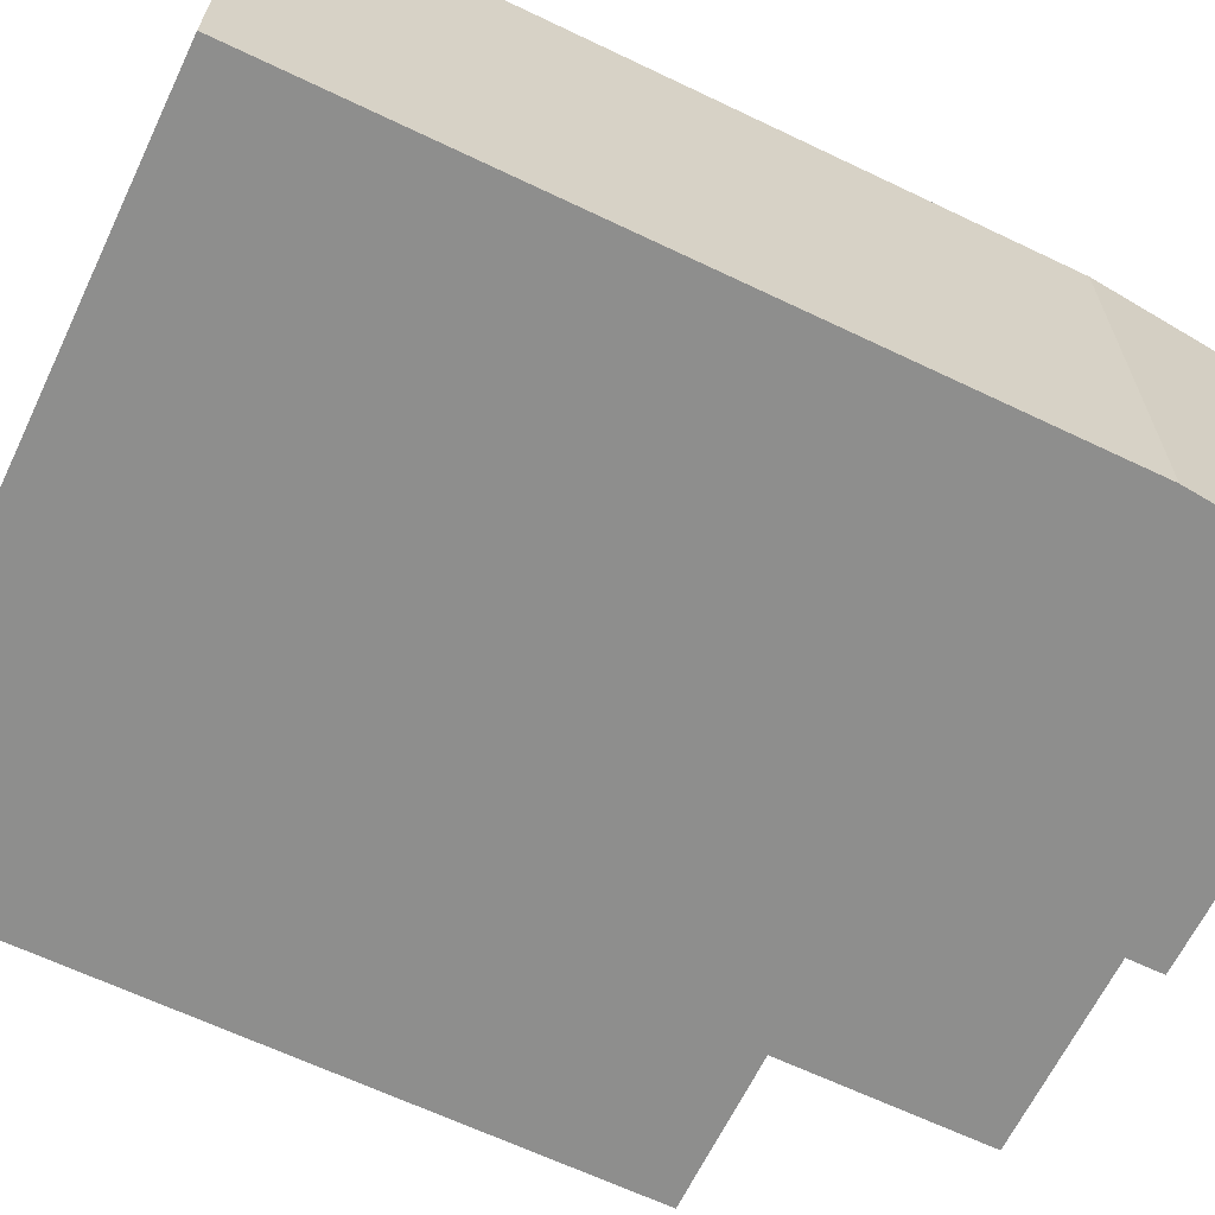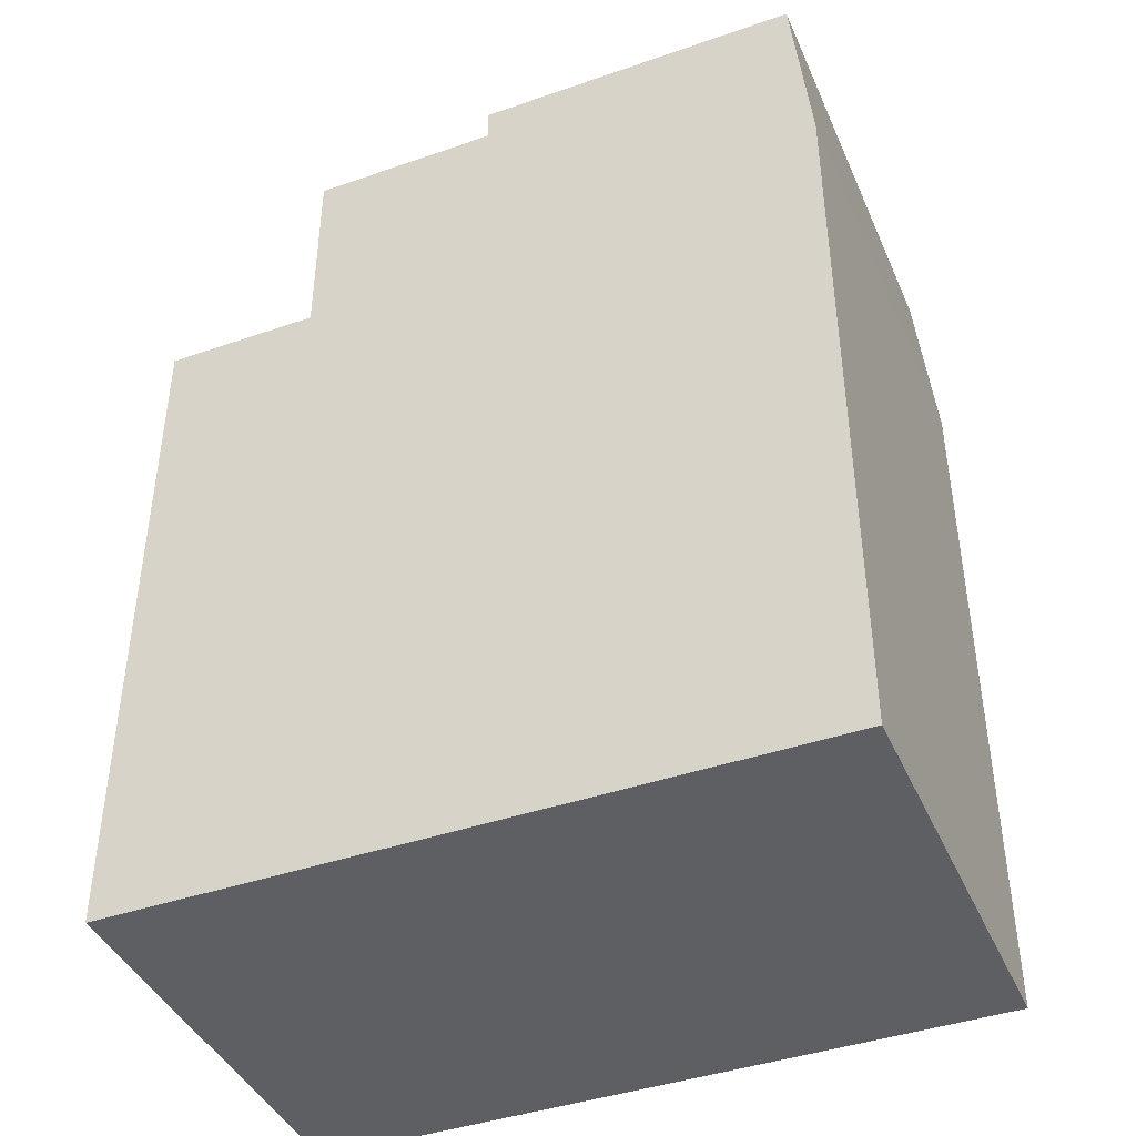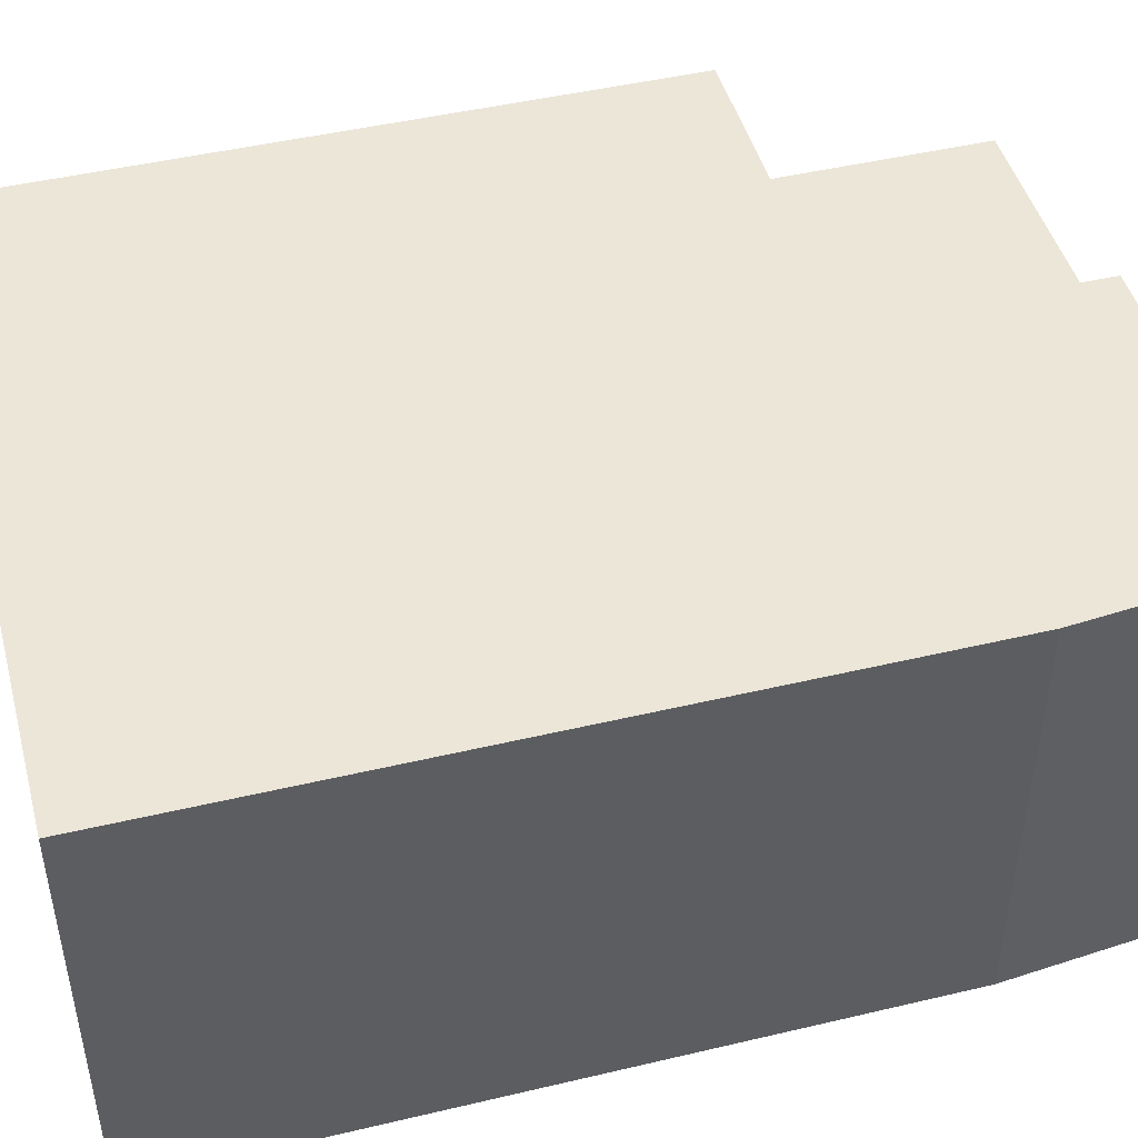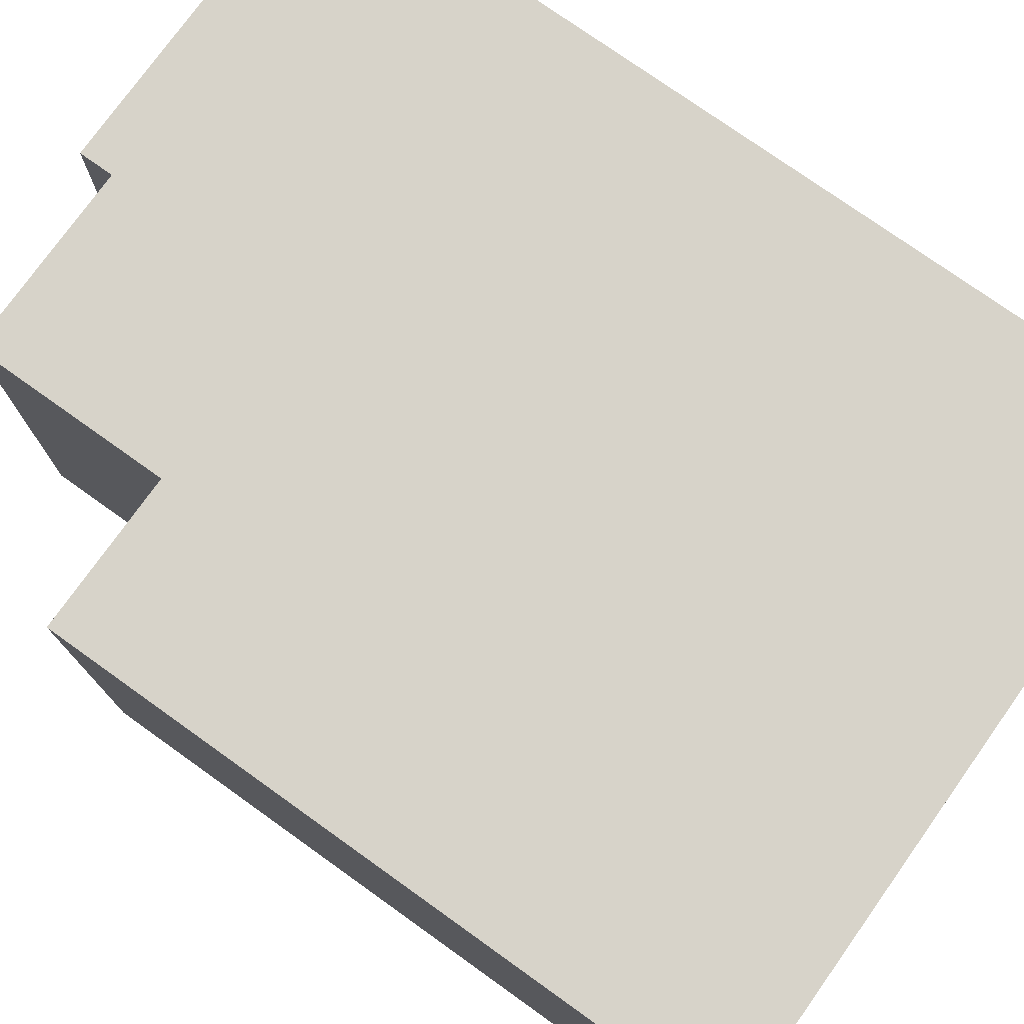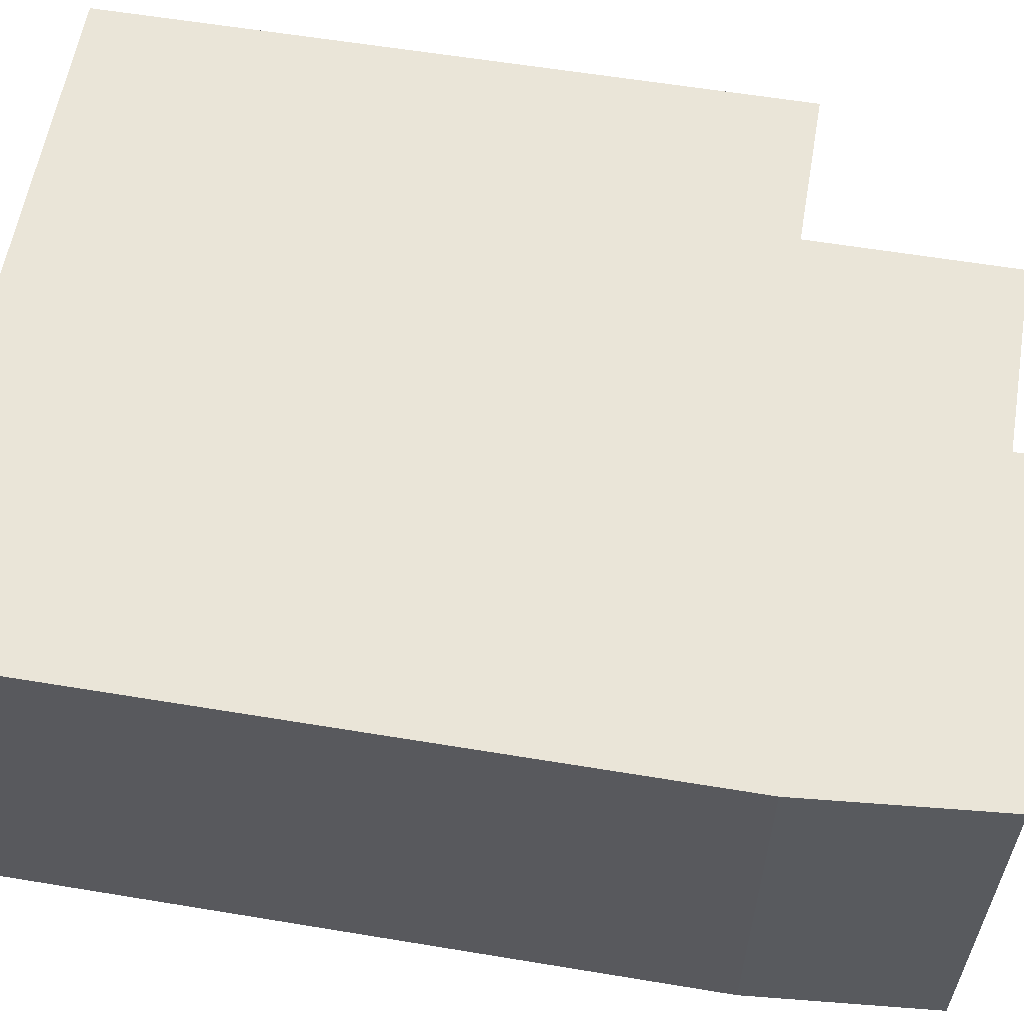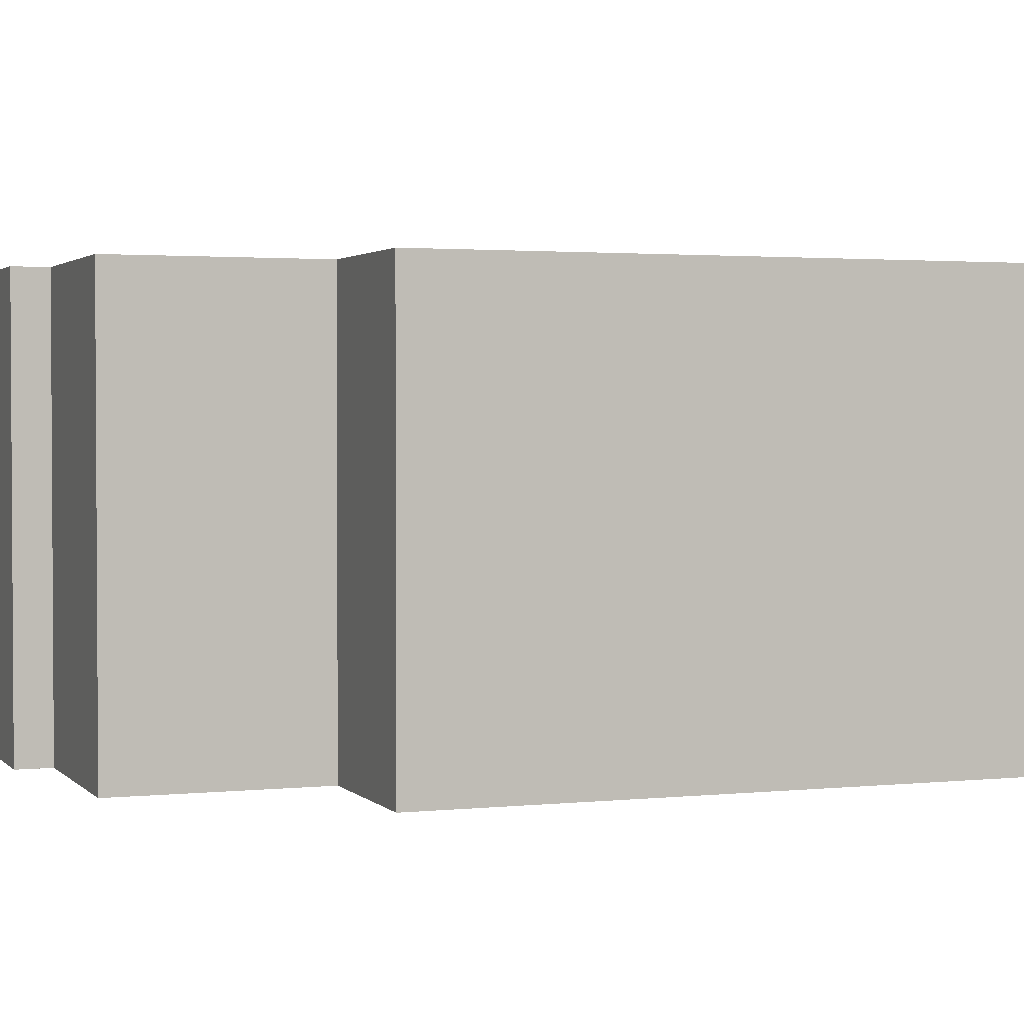
<metadata>
{"format":"obj","ext":"obj","renderer":"f3d","projection":"perspective","resolution":1024,"background":"white","views":[{"elev":-64.8,"azim":64.3,"up":"+Z"},{"elev":-42.0,"azim":22.6,"up":"+Y"},{"elev":46.4,"azim":74.9,"up":"+Z"},{"elev":76.2,"azim":-54.5,"up":"+Z"},{"elev":59.0,"azim":99.7,"up":"+Z"},{"elev":2.1,"azim":-110.6,"up":"+Z"}]}
</metadata>
<code>
g sbg_arkcityday_sf_building19
v -0 1.02 0
v -0.22 1.02 0
v -0.22 0.79 0
v -0.4 0.79 0
v -0.4 0 0
v 0.4 0 0
v 0.4 0.84 0
v 0.38 1.06 0
v -0 1.06 0
v -0 1.02 0.5
v -0.22 1.02 0.5
v -0.22 0.79 0.5
v -0.4 0.79 0.5
v -0.4 0 0.5
v 0.4 0 0.5
v 0.4 0.84 0.5
v 0.38 1.06 0.5
v -0 1.06 0.5
g sbg_arkcityday_sf_building19_0
f 9 8 1
f 8 7 1
f 5 4 3
f 6 5 3
f 3 2 1
f 3 1 7
f 6 3 7
f 9 17 8
f 17 9 18
f 1 18 9
f 18 1 10
f 8 16 7
f 16 8 17
f 4 12 3
f 12 4 13
f 5 13 4
f 13 5 14
f 6 14 5
f 14 6 15
f 2 10 1
f 10 2 11
f 3 11 2
f 11 3 12
f 7 15 6
f 15 7 16
f 10 17 18
f 10 16 17
f 12 13 14
f 12 14 15
f 10 11 12
f 16 10 12
f 16 12 15

</code>
